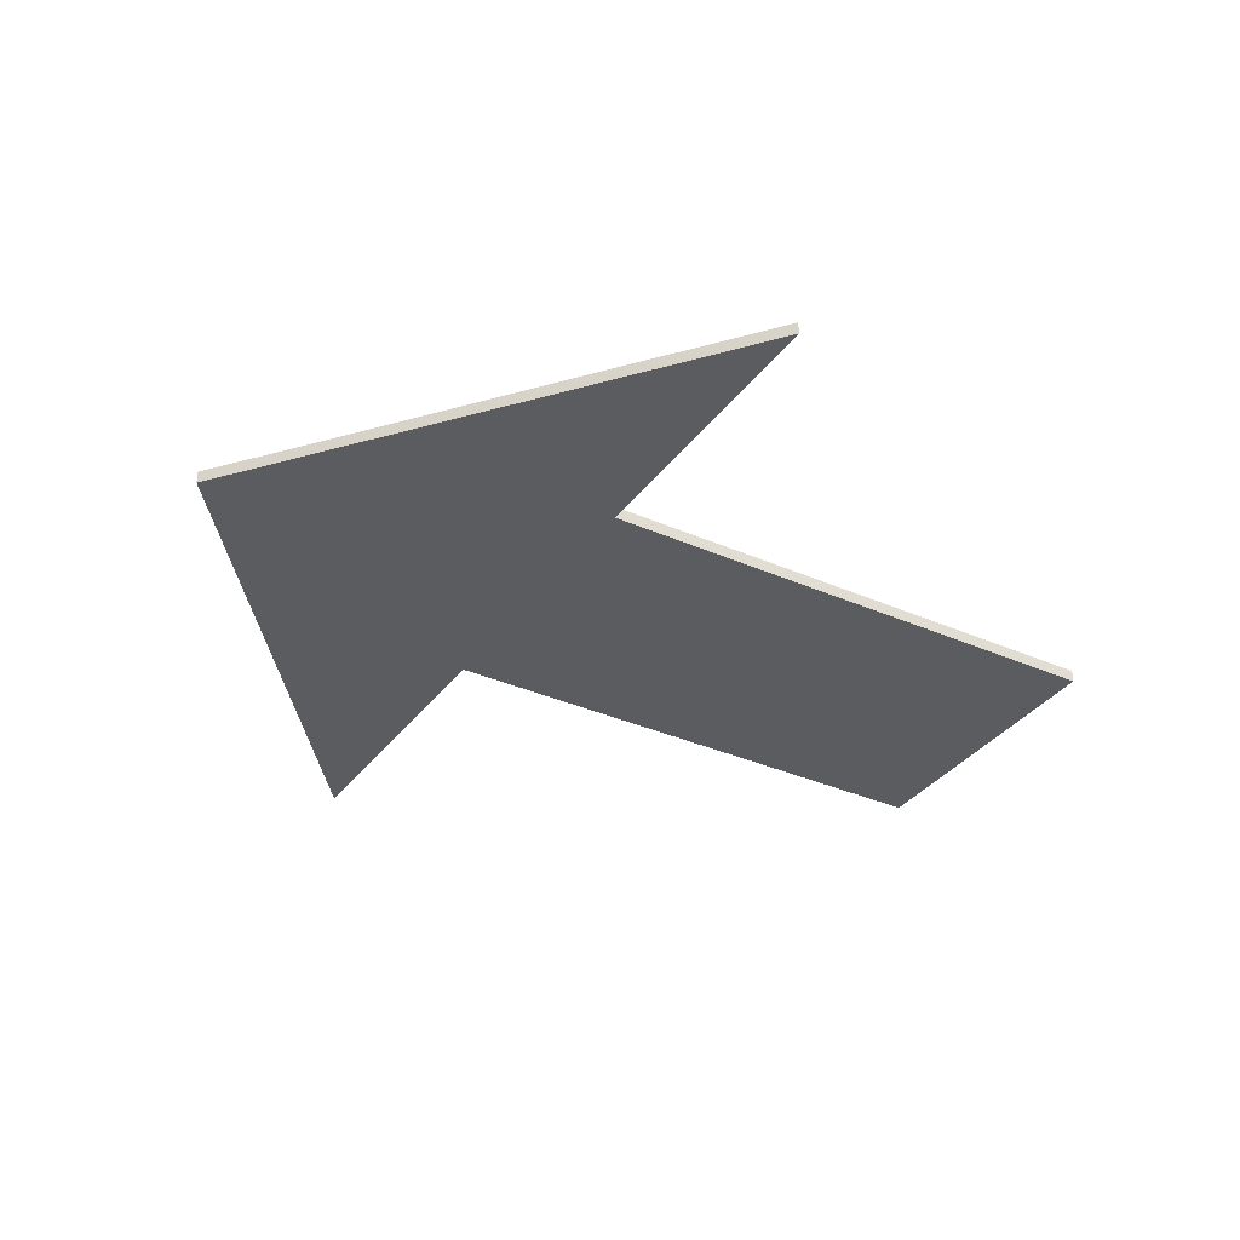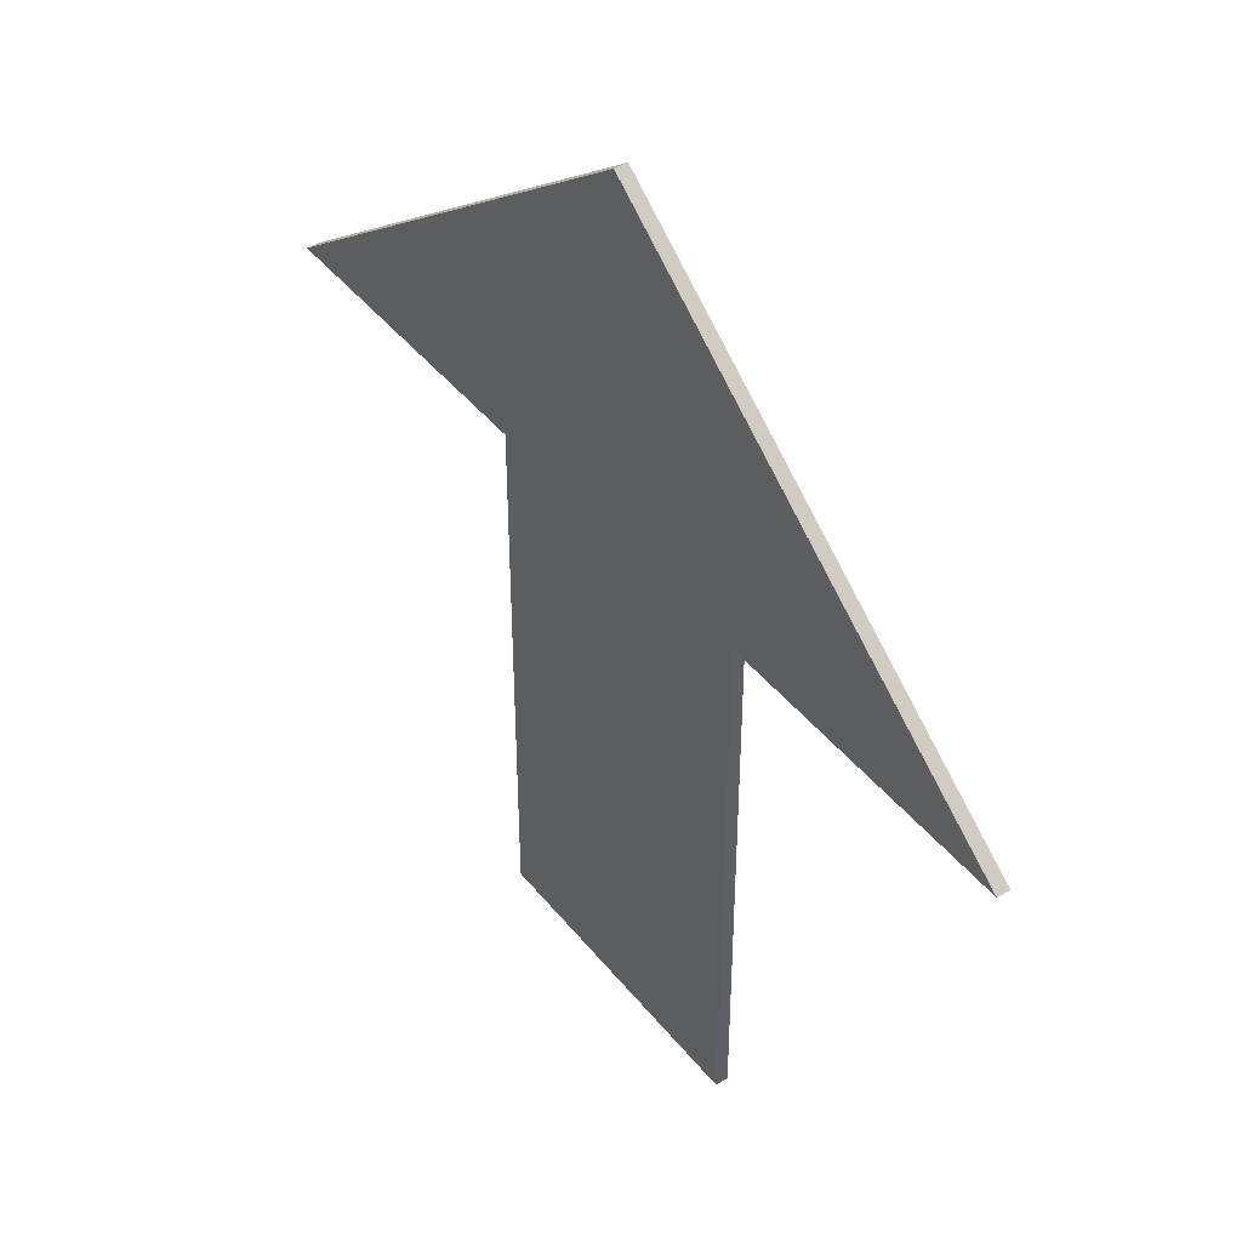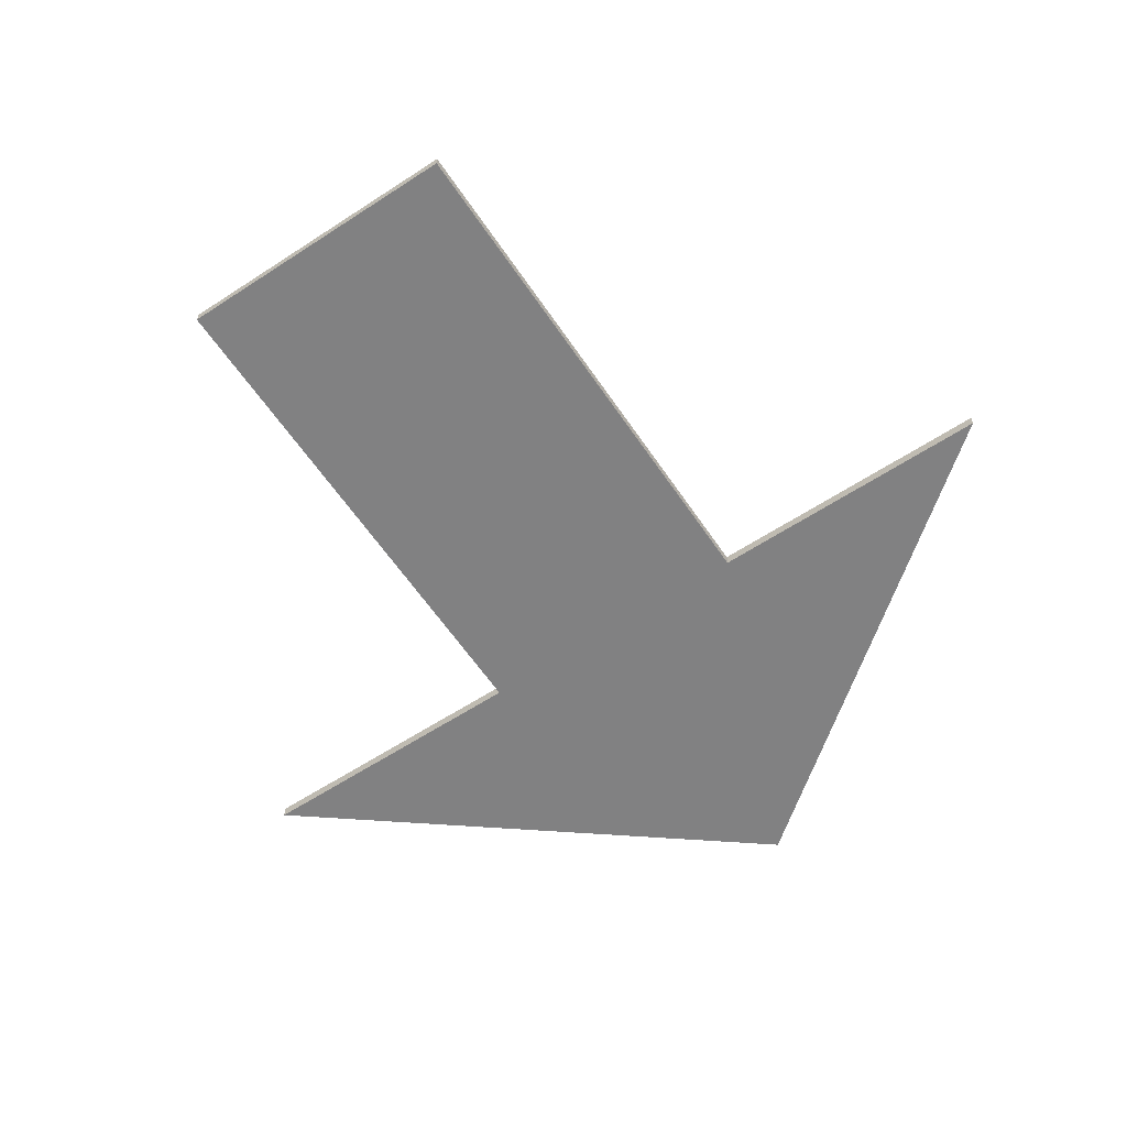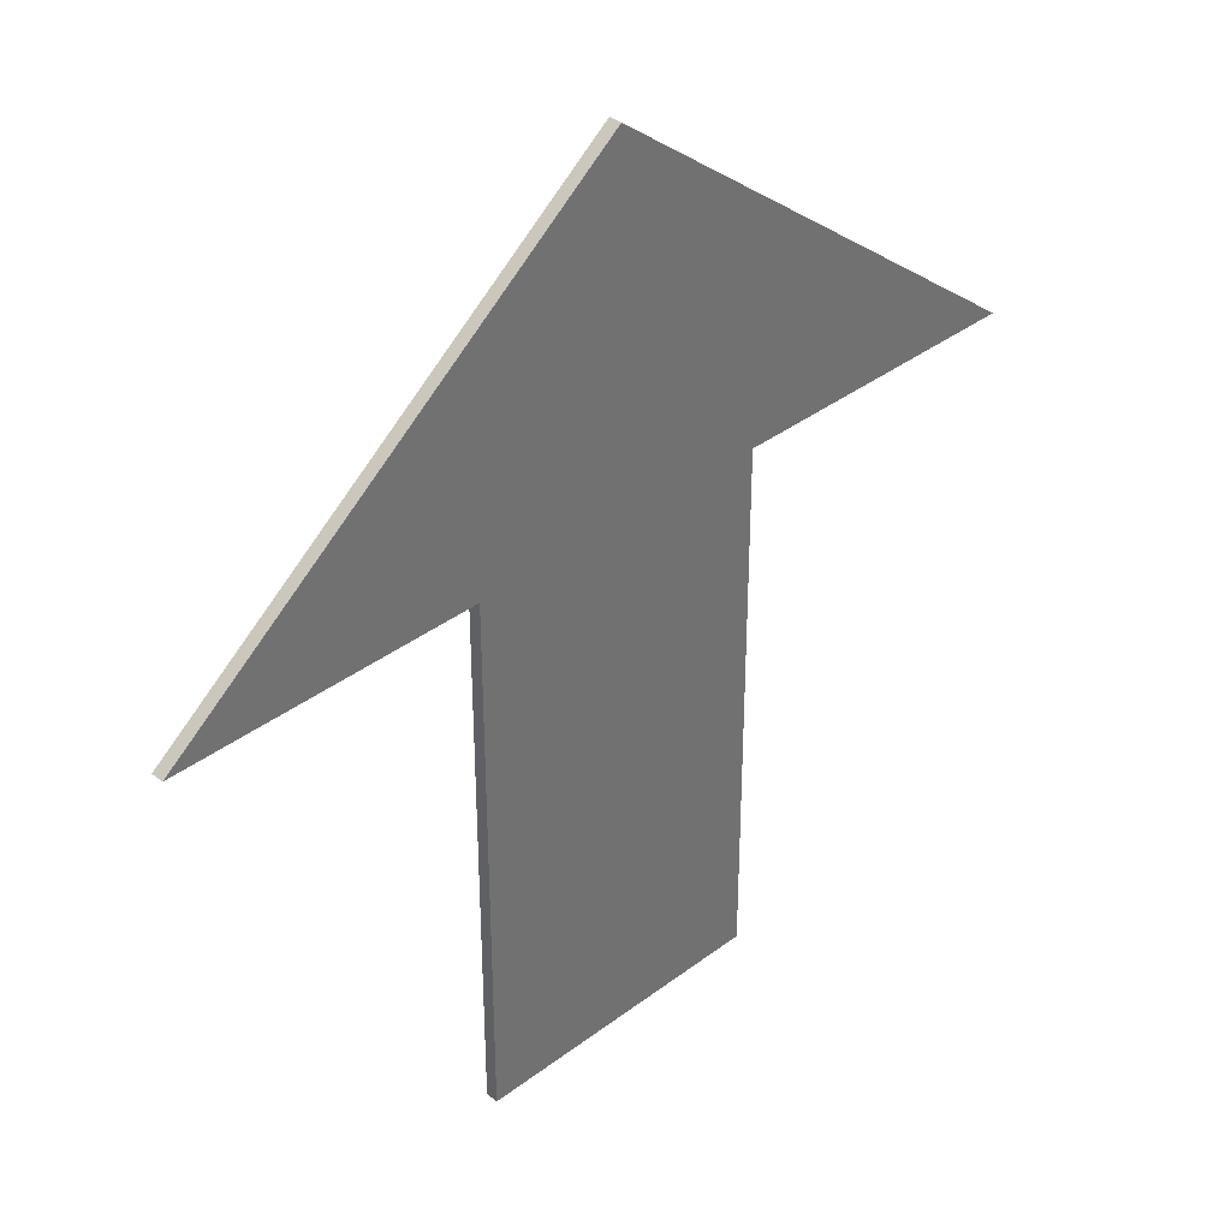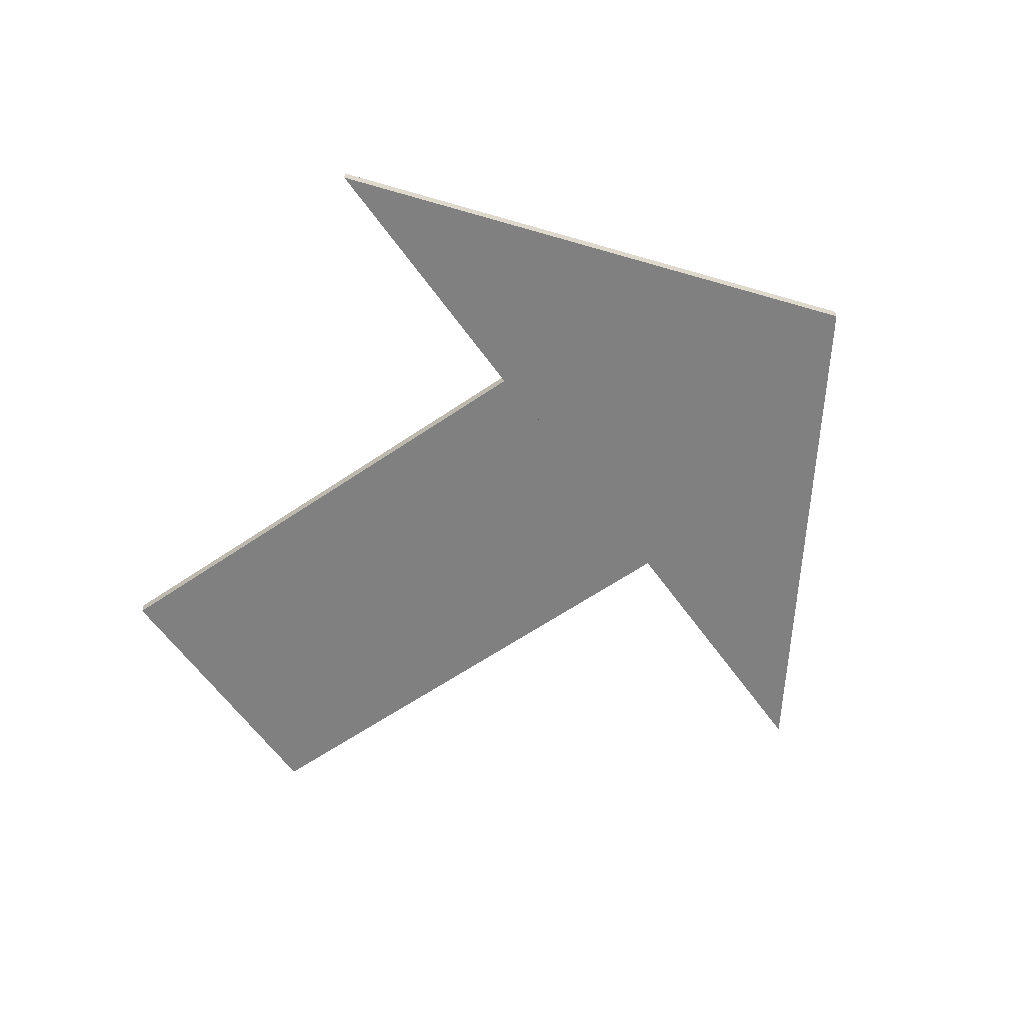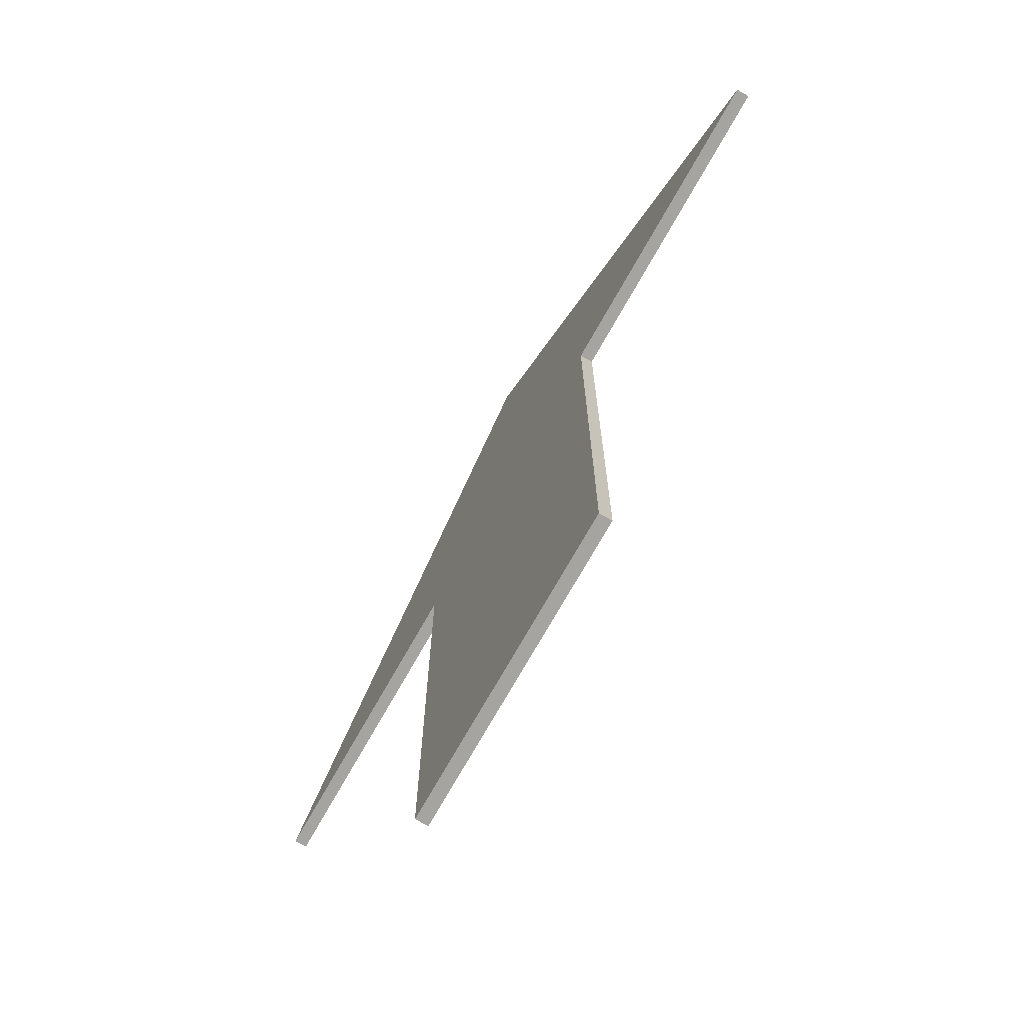
<metadata>
{"format":"obj","ext":"obj","renderer":"f3d","projection":"perspective","resolution":1024,"background":"white","views":[{"elev":-34.3,"azim":59.1,"up":"+Y"},{"elev":44.8,"azim":53.9,"up":"+Z"},{"elev":-60.5,"azim":-146.2,"up":"+Y"},{"elev":37.3,"azim":135.9,"up":"+Z"},{"elev":-60.1,"azim":-54.8,"up":"+Y"},{"elev":-73.3,"azim":60.5,"up":"+Z"}]}
</metadata>
<code>
o Plane
v -0.1675 -0.00697 0.6088
v 0.1671 -0.00697 0.6088
v -0.1675 -0.00697 0.002277
v 0.1671 -0.00697 0.002277
v -0.5042 -0.00697 0.6088
v 0.5039 -0.00697 0.6088
v -0.000174 -0.00697 1.003
v -0.1675 -0.02091 0.6088
v 0.1671 -0.02091 0.6088
v -0.1675 -0.02091 0.002277
v 0.1671 -0.02091 0.002277
v -0.5042 -0.02091 0.6088
v 0.5039 -0.02091 0.6088
v -0.000174 -0.02091 1.003
f 1 2 4 3
f 2 1 5 6
f 6 5 7
f 8 10 11 9
f 9 13 12 8
f 13 14 12
f 1 8 12 5
f 4 11 10 3
f 7 14 13 6
f 5 12 14 7
f 6 13 9 2
f 2 9 11 4
f 3 10 8 1

</code>
